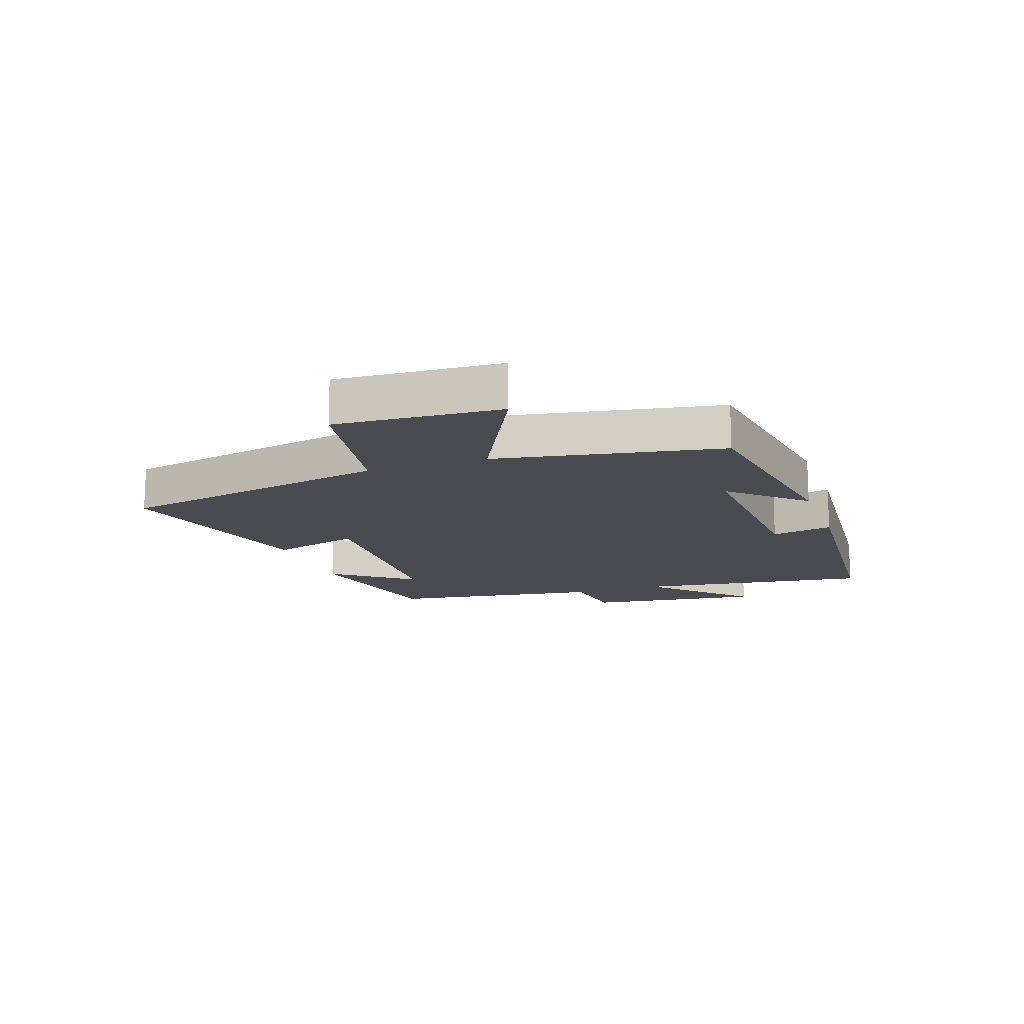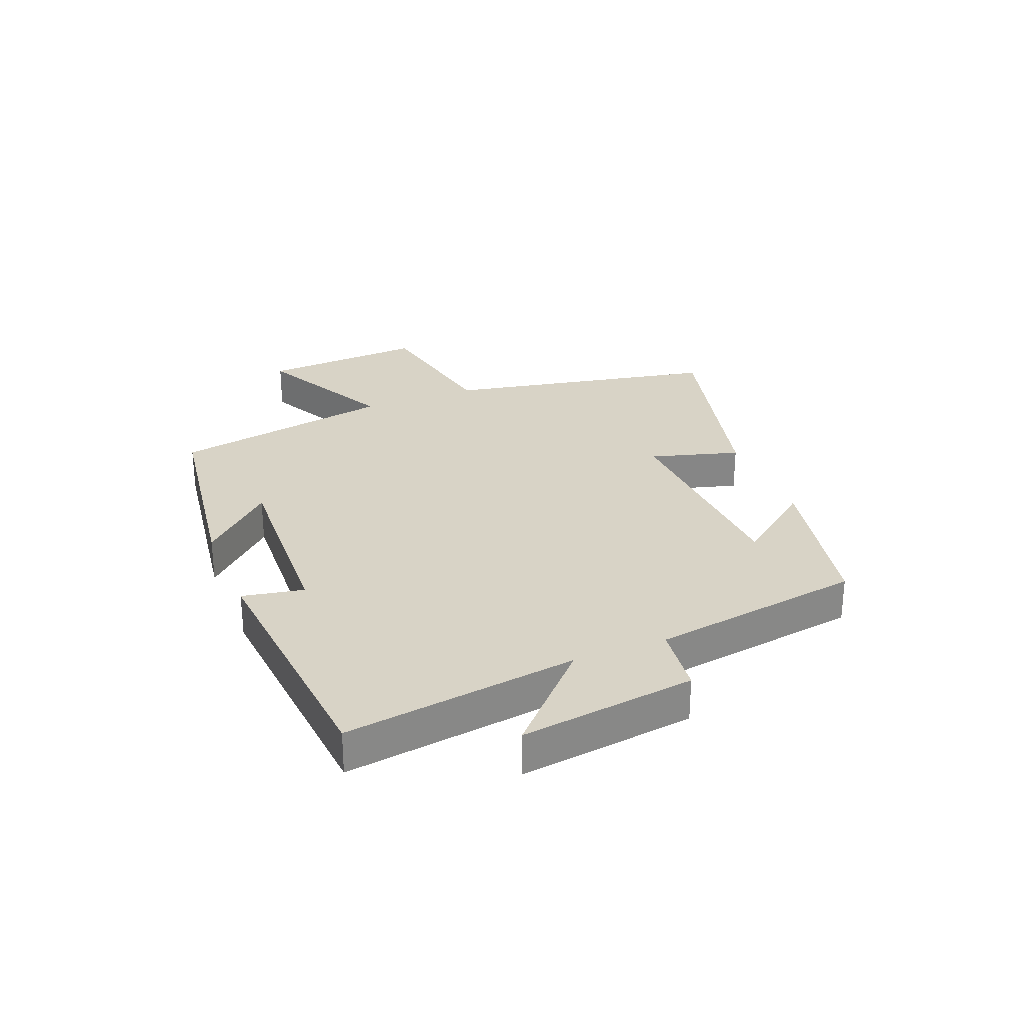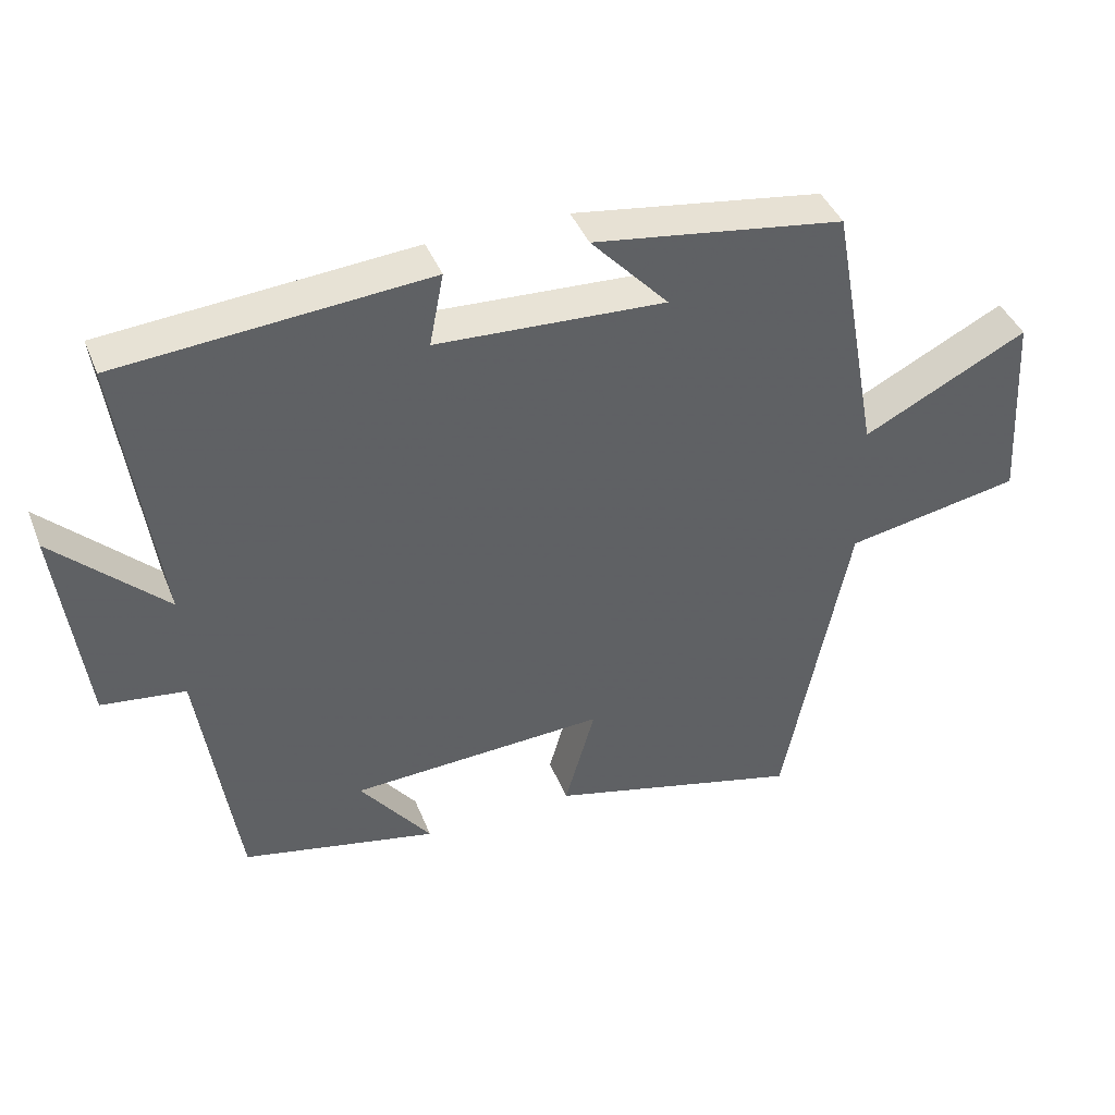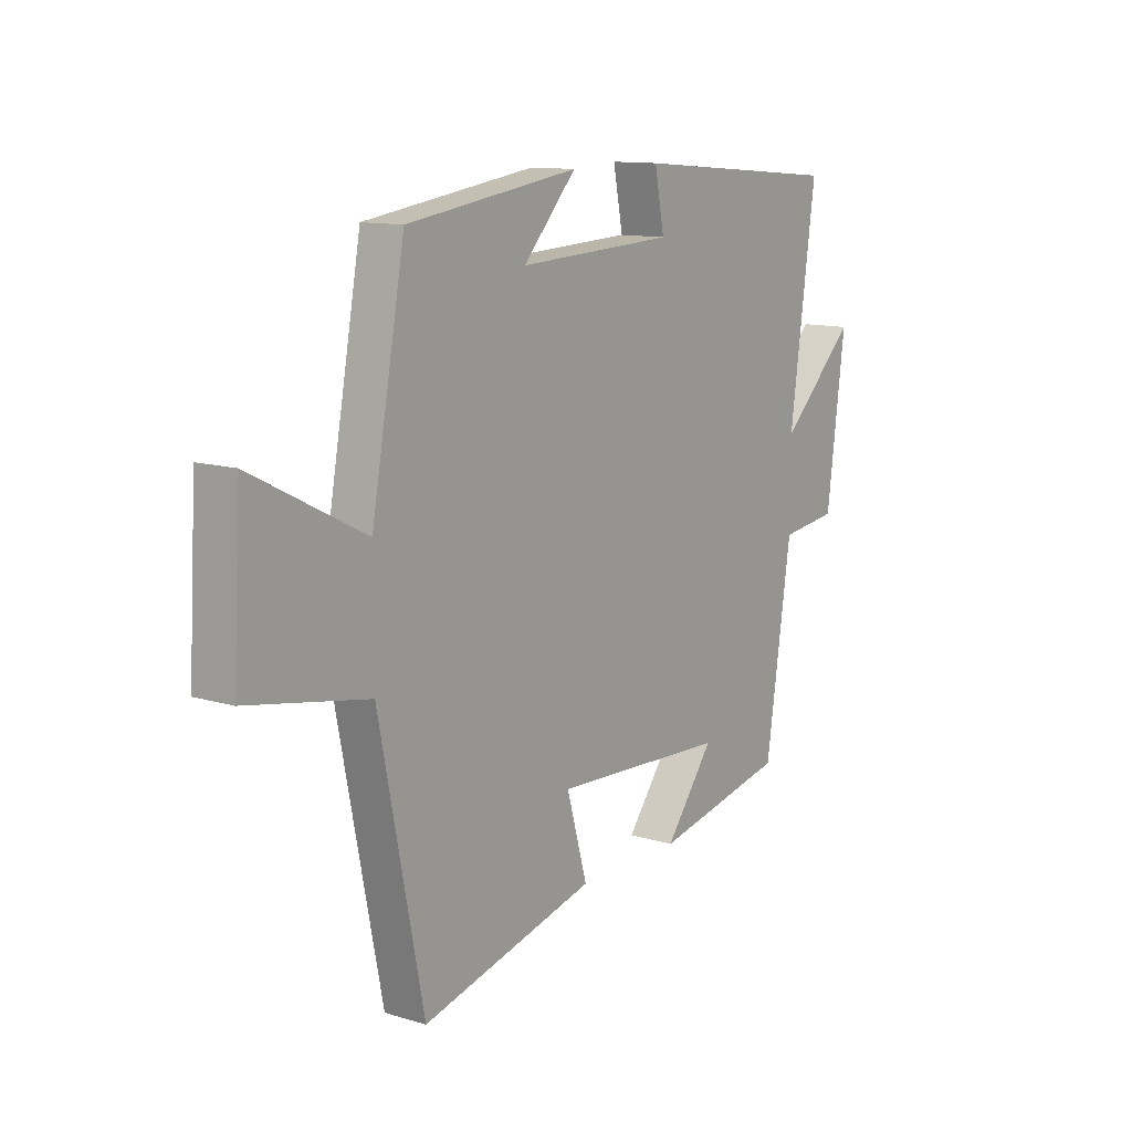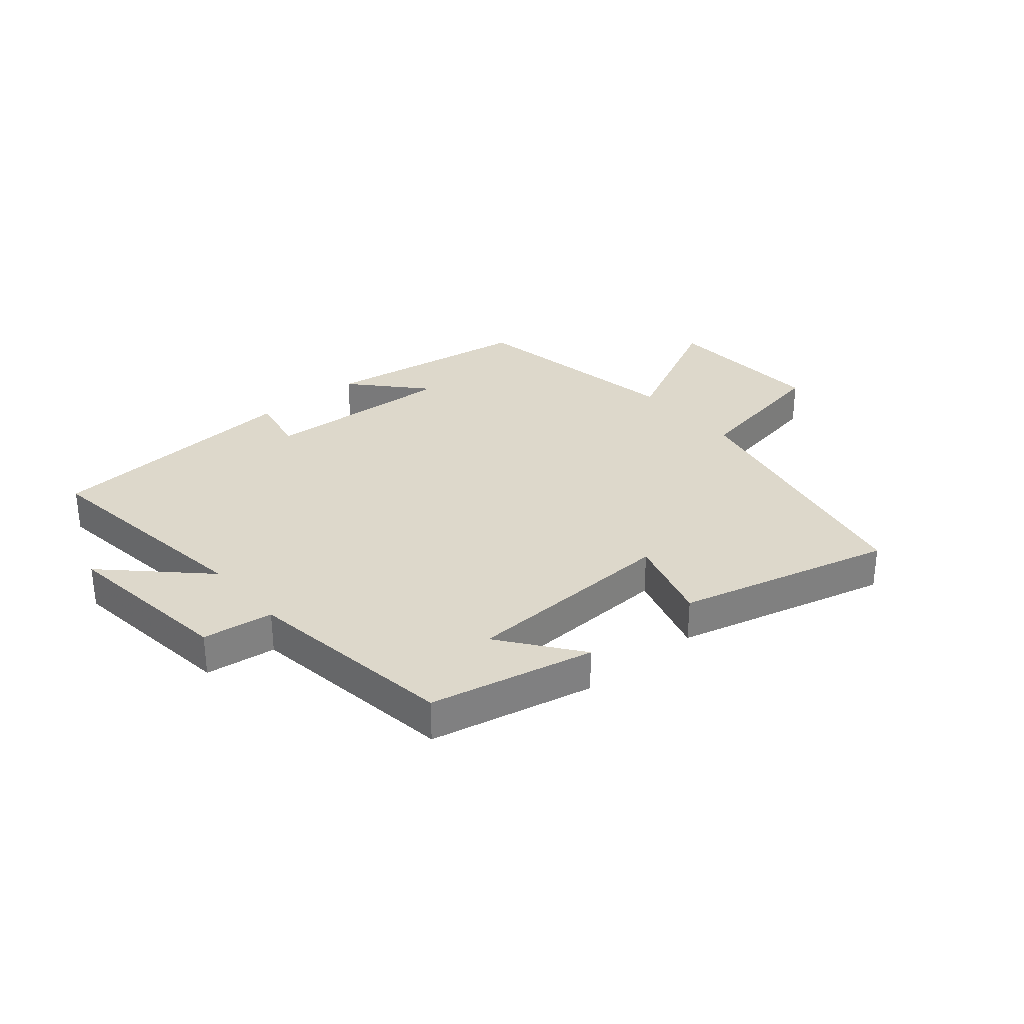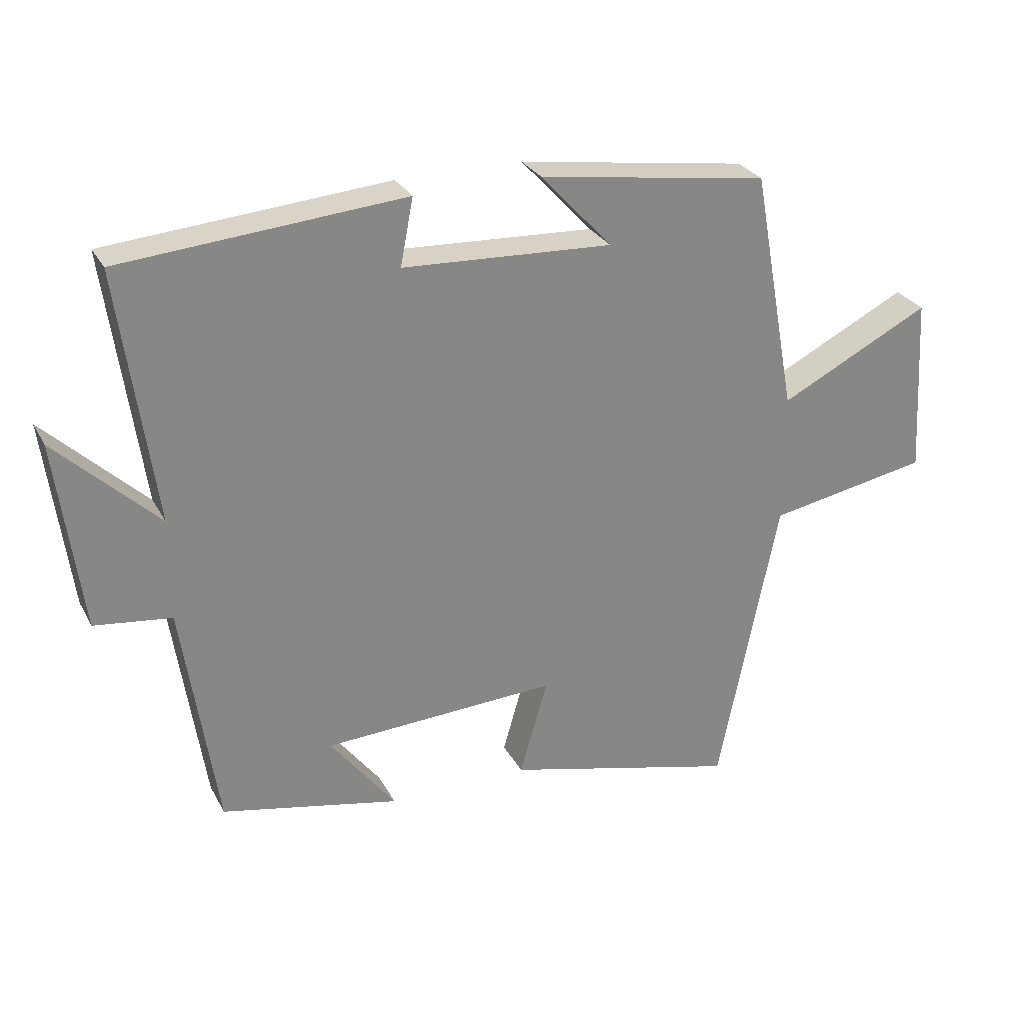
<metadata>
{"format":"obj","ext":"obj","renderer":"f3d","projection":"perspective","resolution":1024,"background":"white","views":[{"elev":-14.5,"azim":-70.6,"up":"+Y"},{"elev":28.2,"azim":68.0,"up":"+Y"},{"elev":41.5,"azim":159.3,"up":"+Z"},{"elev":12.0,"azim":-54.3,"up":"+Z"},{"elev":31.1,"azim":140.1,"up":"+Y"},{"elev":28.1,"azim":156.7,"up":"+Z"}]}
</metadata>
<code>
v -0.431 0.07 0.448
v -0.076 0.07 0.5
v -0.186 0.07 0.381
v 0.138 0.07 0.397
v 0.118 0.07 0.5
v 0.554 0.07 0.464
v 0.5 0.07 0.072
v 0.657 0.07 0.223
v 0.619 0.07 -0.071
v 0.5 0.07 -0.086
v 0.447 0.07 -0.442
v 0.171 0.07 -0.5
v 0.272 0.07 -0.368
v -0.09 0.07 -0.35
v -0.047 0.07 -0.5
v -0.408 0.07 -0.591
v -0.5 0.07 -0.131
v -0.749 0.07 -0.085
v -0.733 0.07 0.191
v -0.5 0.07 0.073
v -0.431 0 0.448
v -0.076 0 0.5
v -0.186 0 0.381
v 0.138 0 0.397
v 0.118 0 0.5
v 0.554 0 0.464
v 0.5 0 0.072
v 0.657 0 0.223
v 0.619 0 -0.071
v 0.5 0 -0.086
v 0.447 0 -0.442
v 0.171 0 -0.5
v 0.272 0 -0.368
v -0.09 0 -0.35
v -0.047 0 -0.5
v -0.408 0 -0.591
v -0.5 0 -0.131
v -0.749 0 -0.085
v -0.733 0 0.191
v -0.5 0 0.073
f 17 18 19 20
f 14 15 16 17
f 13 14 17 20
f 10 11 12 13
f 10 13 20 1
f 7 8 9 10
f 4 5 6 7
f 3 4 7 10
f 1 2 3
f 1 3 10
f 40 39 38 37
f 37 36 35 34
f 40 37 34 33
f 33 32 31 30
f 21 40 33 30
f 30 29 28 27
f 27 26 25 24
f 30 27 24 23
f 23 22 21
f 30 23 21
f 1 21 22 2
f 2 22 23 3
f 3 23 24 4
f 4 24 25 5
f 5 25 26 6
f 6 26 27 7
f 7 27 28 8
f 8 28 29 9
f 9 29 30 10
f 10 30 31 11
f 11 31 32 12
f 12 32 33 13
f 13 33 34 14
f 14 34 35 15
f 15 35 36 16
f 16 36 37 17
f 17 37 38 18
f 18 38 39 19
f 19 39 40 20
f 20 40 21 1

</code>
